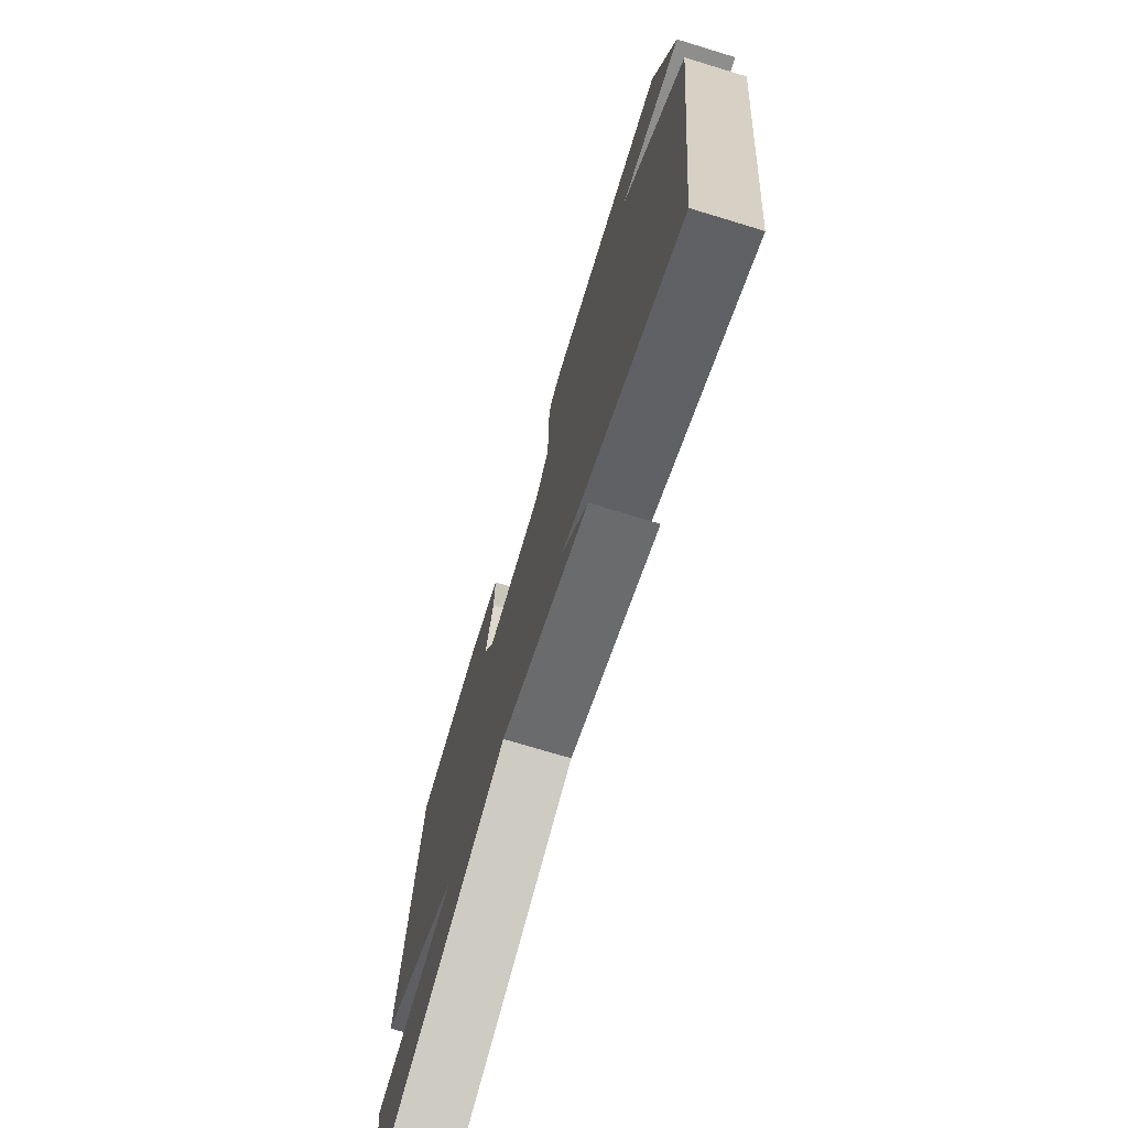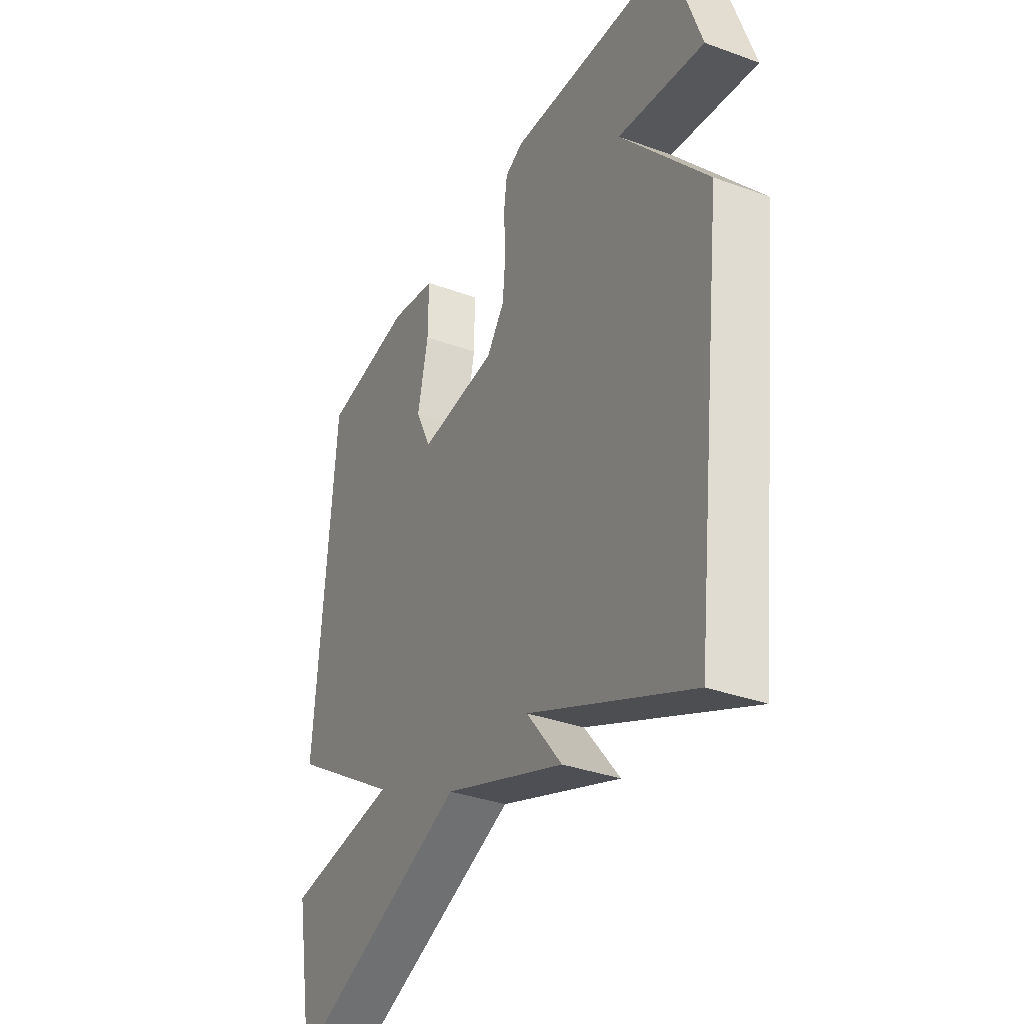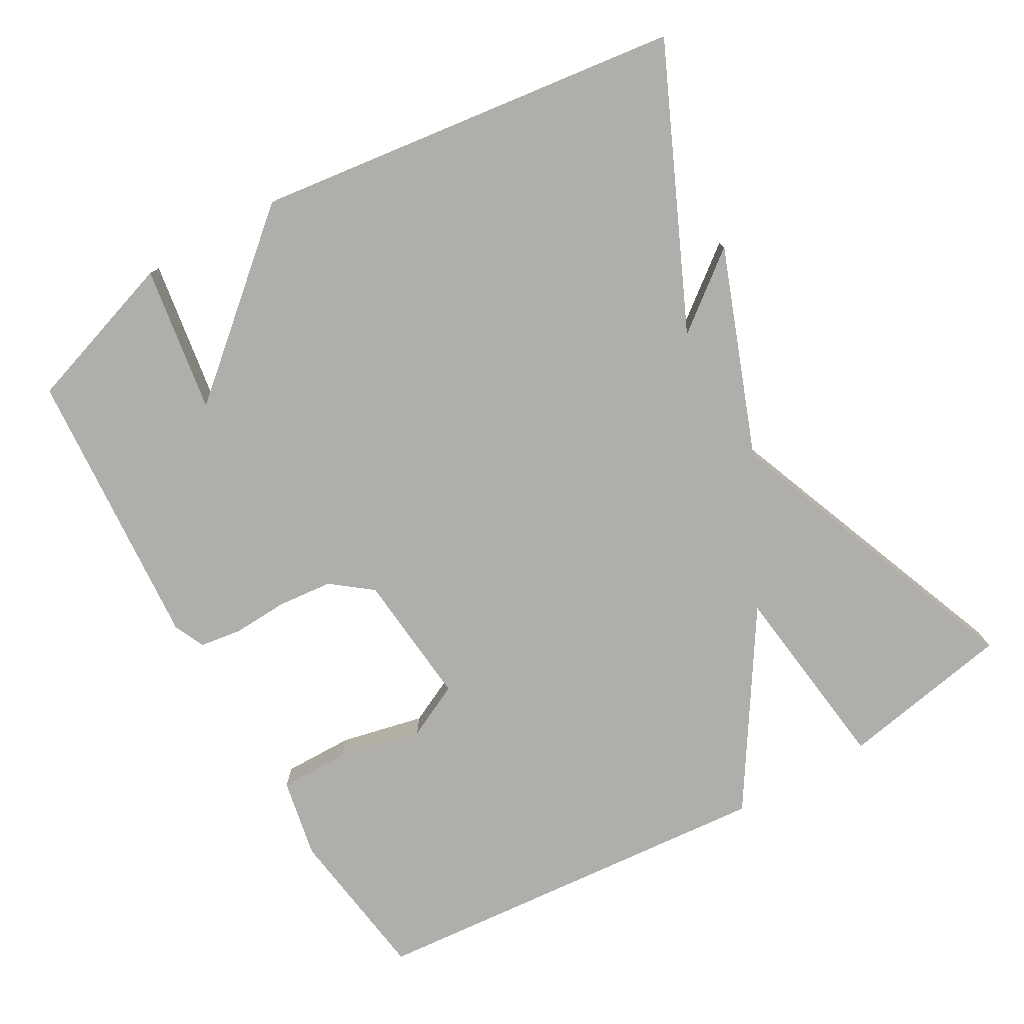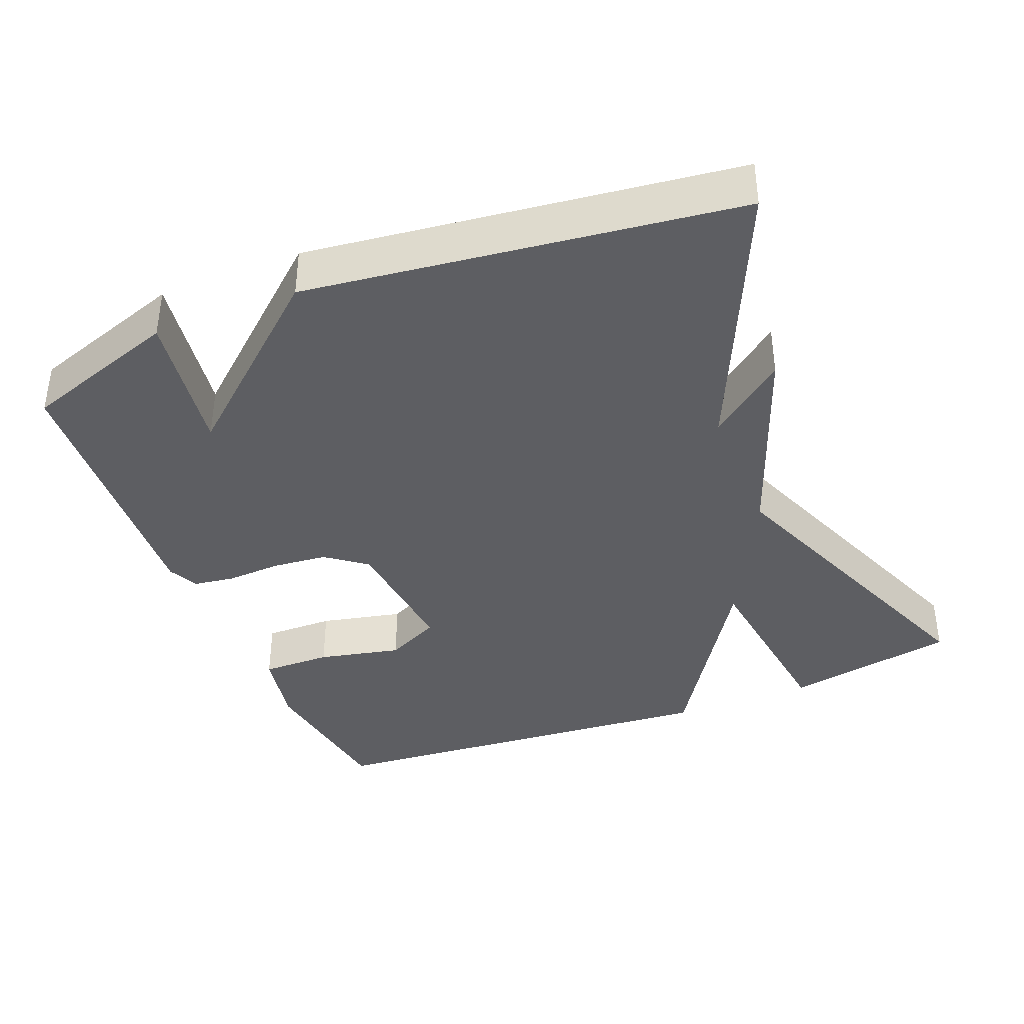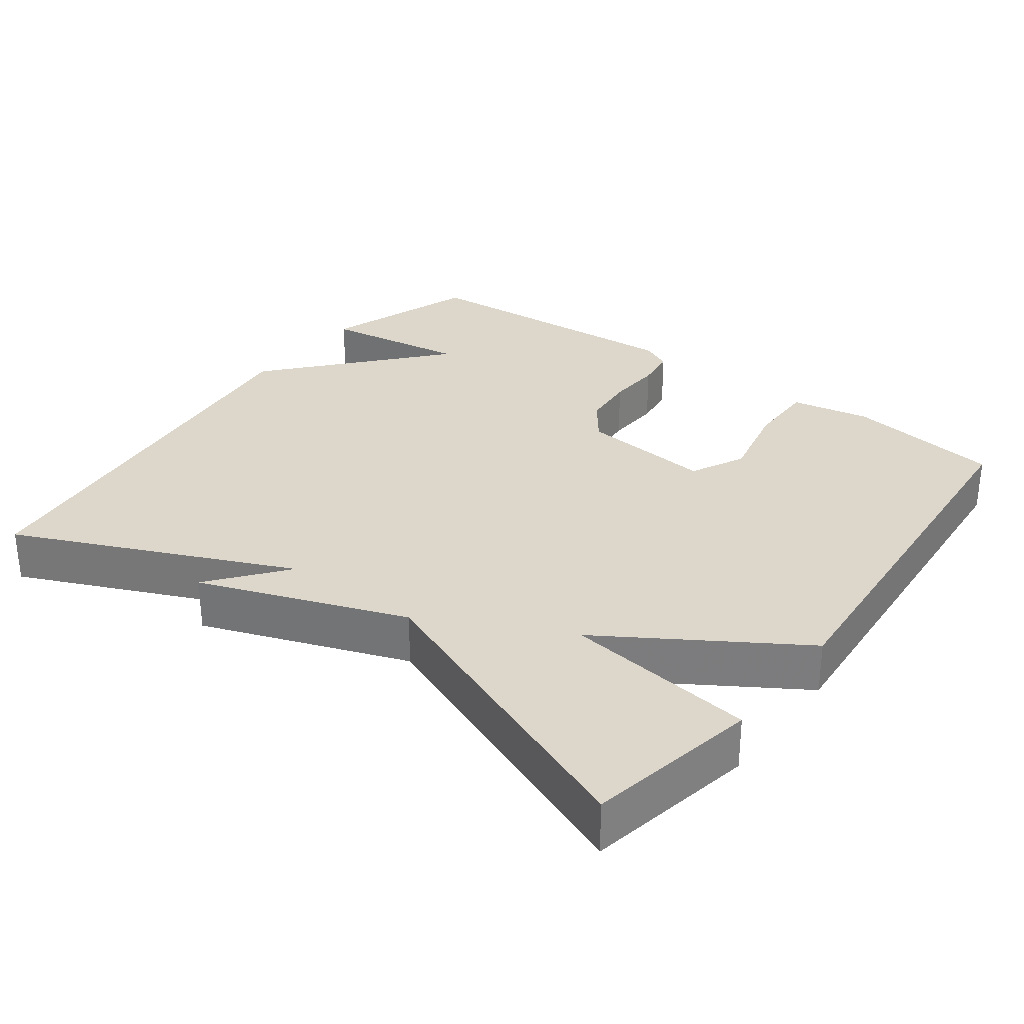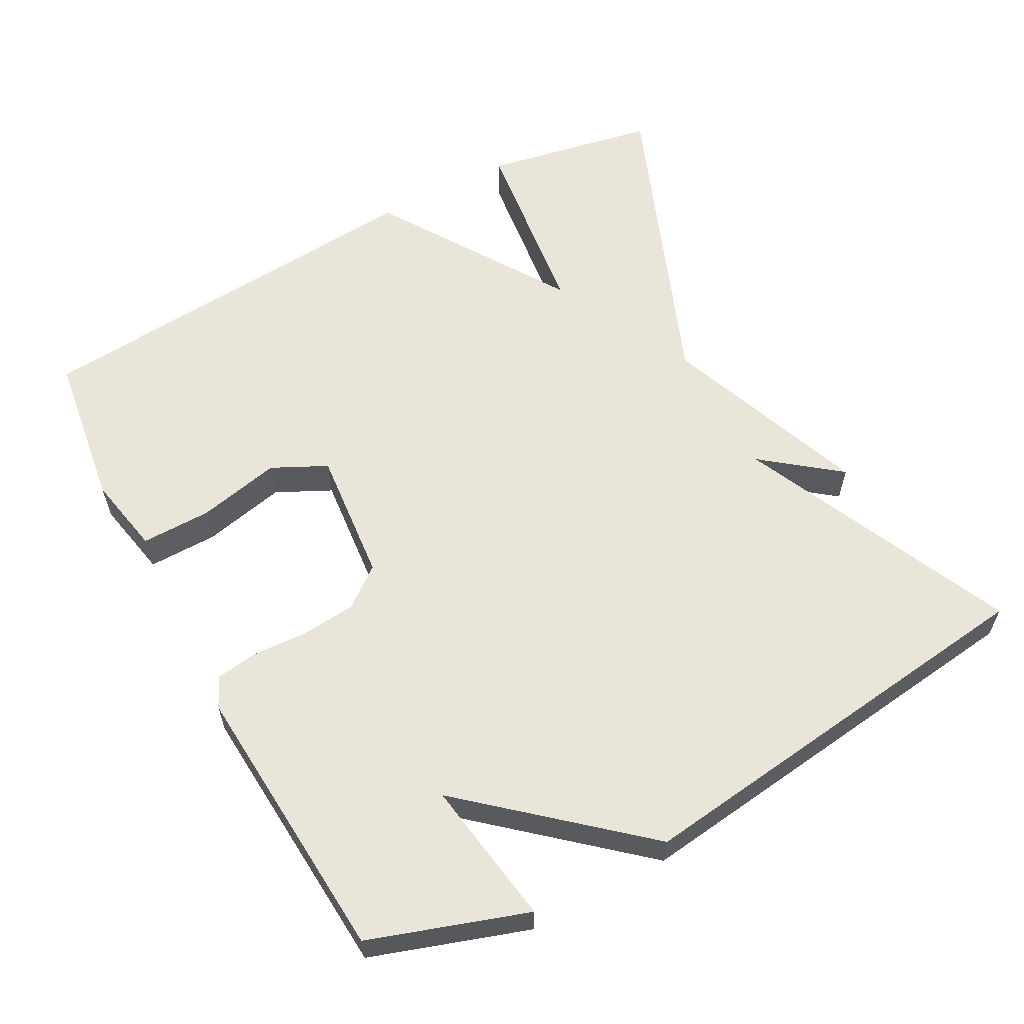
<metadata>
{"format":"obj","ext":"obj","renderer":"f3d","projection":"perspective","resolution":1024,"background":"white","views":[{"elev":-73.4,"azim":73.1,"up":"+Z"},{"elev":-34.8,"azim":64.1,"up":"+Z"},{"elev":-77.6,"azim":119.5,"up":"+Y"},{"elev":-38.3,"azim":111.9,"up":"+Y"},{"elev":30.5,"azim":-143.2,"up":"+Y"},{"elev":59.7,"azim":61.5,"up":"+Y"}]}
</metadata>
<code>
v 0.5 0.07 -0.5
v 0.123 0.07 -0.332
v 0.205 0.07 -0.436
v -0.077 0.07 -0.332
v -0.5 0.07 -0.5
v -0.545 0.07 -0.264
v -0.282 0.07 -0.23
v -0.545 0.07 -0.064
v -0.5 0.07 0.5
v -0.286 0.07 0.531
v -0.177 0.07 0.51
v -0.178 0.07 0.414
v -0.203 0.07 0.3
v -0.166 0.07 0.225
v 0.017 0.07 0.243
v 0.059 0.07 0.298
v 0.066 0.07 0.373
v 0.062 0.07 0.449
v 0.07 0.07 0.506
v 0.112 0.07 0.526
v 0.5 0.07 0.5
v 0.572 0.07 0.286
v 0.372 0.07 0.316
v 0.572 0.07 0.086
v 0.5 0 -0.5
v 0.123 0 -0.332
v 0.205 0 -0.436
v -0.077 0 -0.332
v -0.5 0 -0.5
v -0.545 0 -0.264
v -0.282 0 -0.23
v -0.545 0 -0.064
v -0.5 0 0.5
v -0.286 0 0.531
v -0.177 0 0.51
v -0.178 0 0.414
v -0.203 0 0.3
v -0.166 0 0.225
v 0.017 0 0.243
v 0.059 0 0.298
v 0.066 0 0.373
v 0.062 0 0.449
v 0.07 0 0.506
v 0.112 0 0.526
v 0.5 0 0.5
v 0.572 0 0.286
v 0.372 0 0.316
v 0.572 0 0.086
f 23 24 1 2
f 21 22 23
f 20 21 23
f 19 20 23
f 18 19 23
f 17 18 23
f 16 17 23 2
f 15 16 2
f 14 15 2
f 11 12 13
f 10 11 13
f 9 10 13
f 8 9 13
f 7 8 13 14
f 4 5 6 7
f 2 3 4 7
f 2 7 14
f 26 25 48 47
f 47 46 45
f 47 45 44
f 47 44 43
f 47 43 42
f 47 42 41
f 26 47 41 40
f 26 40 39
f 26 39 38
f 37 36 35
f 37 35 34
f 37 34 33
f 37 33 32
f 38 37 32 31
f 31 30 29 28
f 31 28 27 26
f 38 31 26
f 1 25 26 2
f 2 26 27 3
f 3 27 28 4
f 4 28 29 5
f 5 29 30 6
f 6 30 31 7
f 7 31 32 8
f 8 32 33 9
f 9 33 34 10
f 10 34 35 11
f 11 35 36 12
f 12 36 37 13
f 13 37 38 14
f 14 38 39 15
f 15 39 40 16
f 16 40 41 17
f 17 41 42 18
f 18 42 43 19
f 19 43 44 20
f 20 44 45 21
f 21 45 46 22
f 22 46 47 23
f 23 47 48 24
f 24 48 25 1

</code>
